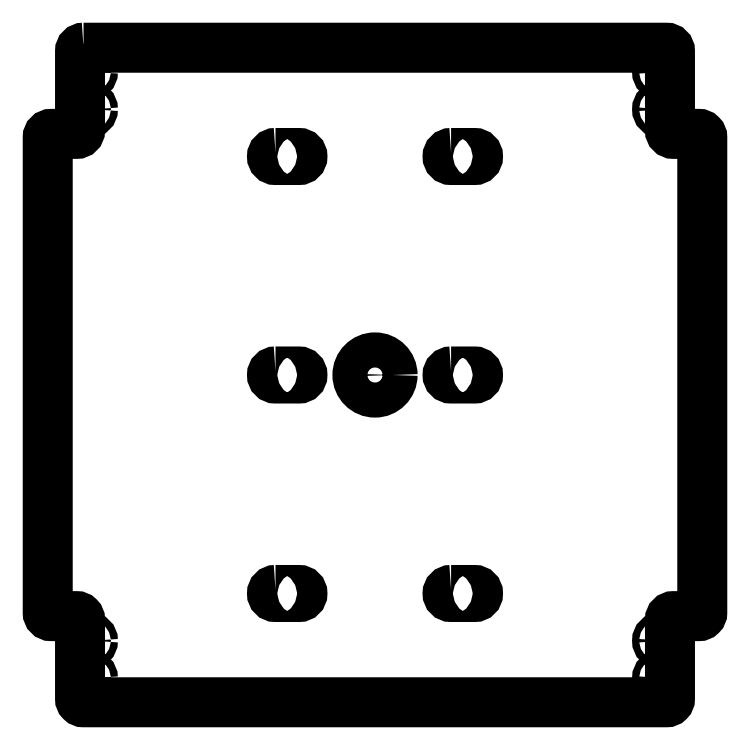
<metadata>
{"format":"dxf","ext":"dxf","renderer":"ezdxf+matplotlib","layout":"modelspace","background":"white","min_lineweight":24,"dpi":150}
</metadata>
<code>
0
SECTION
2
ENTITIES
0
CIRCLE
8
0
10
122
20
-284.5
30
0
40
1.5
210
0
220
-0
230
1
0
CIRCLE
8
0
10
-122
20
-284.5
30
0
40
1.5
210
0
220
-0
230
1
0
LWPOLYLINE
8
0
90
4
70
1
43
0
10
32.5
20
-246.8
42
1
10
32.5
20
-249.8
10
42.5
20
-249.8
42
1
10
42.5
20
-246.8
0
LWPOLYLINE
8
0
90
4
70
1
43
0
10
32.5
20
-60.17
42
1
10
32.5
20
-63.17
10
42.5
20
-63.17
42
1
10
42.5
20
-60.17
0
CIRCLE
8
0
10
122
20
-25.5
30
0
40
1.5
210
0
220
-0
230
1
0
LWPOLYLINE
8
0
90
4
70
1
43
0
10
-42.5
20
-60.17
42
1
10
-42.5
20
-63.17
10
-32.5
20
-63.17
42
1
10
-32.5
20
-60.17
0
CIRCLE
8
0
10
0
20
-155
30
0
40
7.5
210
0
220
-0
230
1
0
LWPOLYLINE
8
0
90
4
70
1
43
0
10
-42.5
20
-153.5
42
1
10
-42.5
20
-156.5
10
-32.5
20
-156.5
42
1
10
-32.5
20
-153.5
0
LWPOLYLINE
8
0
90
4
70
1
43
0
10
-42.5
20
-246.8
42
1
10
-42.5
20
-249.8
10
-32.5
20
-249.8
42
1
10
-32.5
20
-246.8
0
CIRCLE
8
0
10
-122
20
-268.5
30
0
40
1.5
210
0
220
-0
230
1
0
CIRCLE
8
0
10
122
20
-268.5
30
0
40
1.5
210
0
220
-0
230
1
0
LWPOLYLINE
8
0
90
4
70
1
43
0
10
32.5
20
-153.5
42
1
10
32.5
20
-156.5
10
42.5
20
-156.5
42
1
10
42.5
20
-153.5
0
CIRCLE
8
0
10
122
20
-41.5
30
0
40
1.5
210
0
220
-0
230
1
0
CIRCLE
8
0
10
-122
20
-41.5
30
0
40
1.5
210
0
220
-0
230
1
0
CIRCLE
8
0
10
-122
20
-25.5
30
0
40
1.5
210
0
220
-0
230
1
0
LWPOLYLINE
8
0
90
24
70
1
43
0
10
-124.5
20
-15.2
42
0.4142
10
-126
20
-16.7
10
-126
20
-50.5
42
-0.4142
10
-127.5
20
-52
10
-138.3
20
-52
42
0.4142
10
-139.8
20
-53.5
10
-139.8
20
-256.5
42
0.4142
10
-138.3
20
-258
10
-127.5
20
-258
42
-0.4142
10
-126
20
-259.5
10
-126
20
-293.3
42
0.4142
10
-124.5
20
-294.8
10
124.5
20
-294.8
42
0.4142
10
126
20
-293.3
10
126
20
-259.5
42
-0.4142
10
127.5
20
-258
10
138.3
20
-258
42
0.4142
10
139.8
20
-256.5
10
139.8
20
-53.5
42
0.4142
10
138.3
20
-52
10
127.5
20
-52
42
-0.4142
10
126
20
-50.5
10
126
20
-16.7
42
0.4142
10
124.5
20
-15.2
0
ENDSEC
0
EOF

</code>
